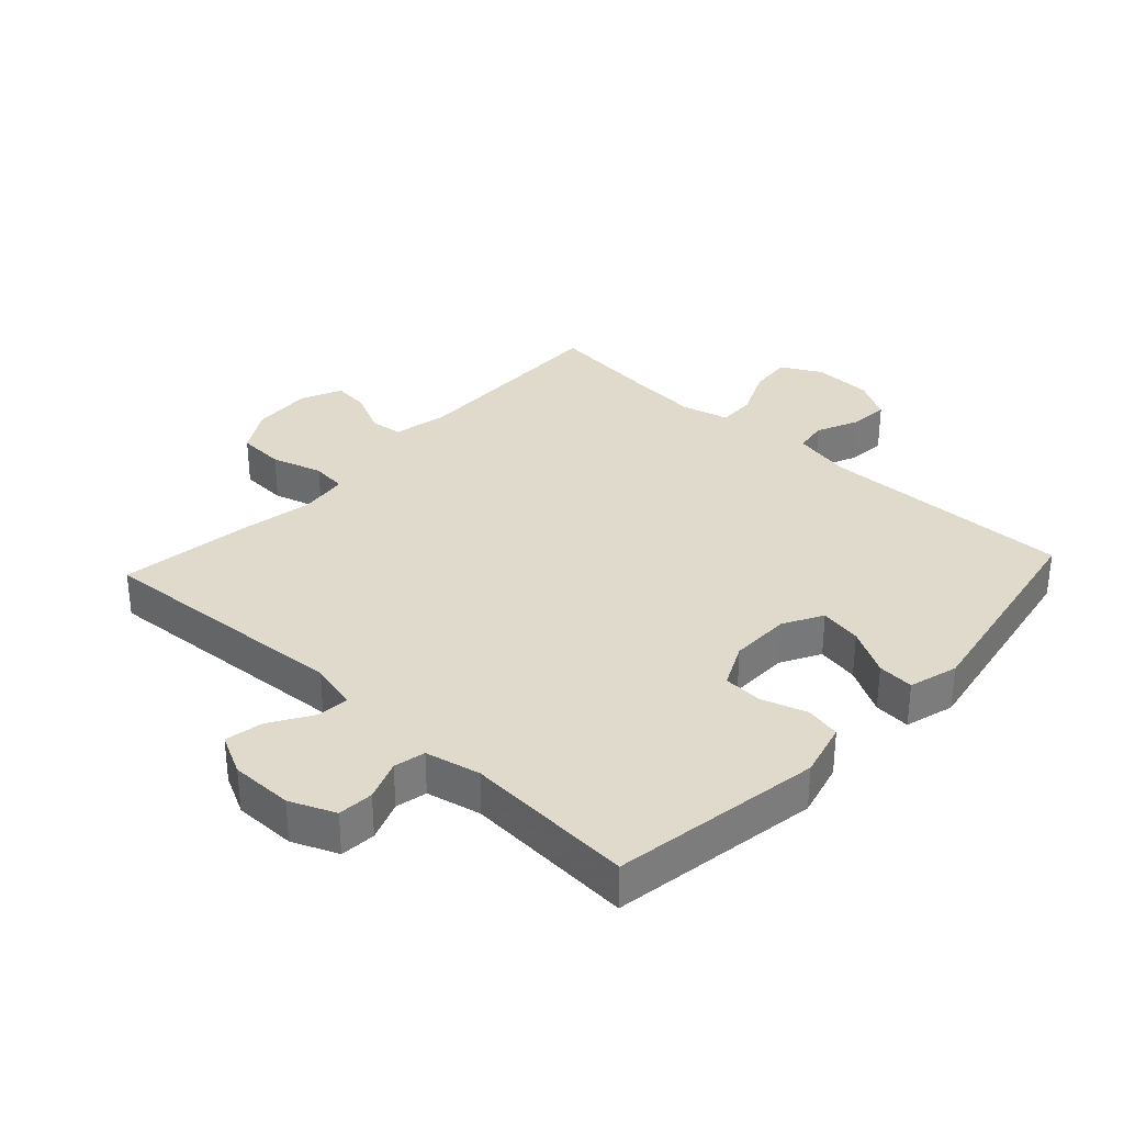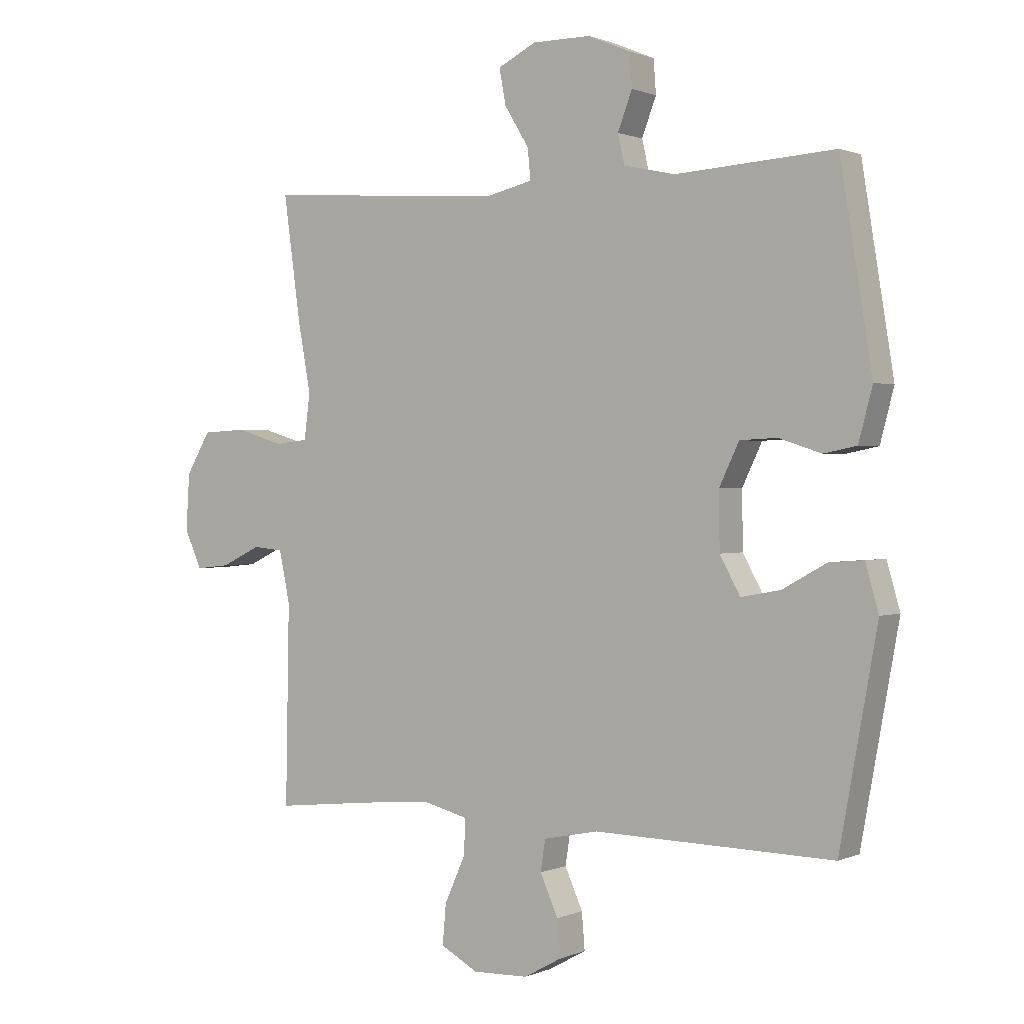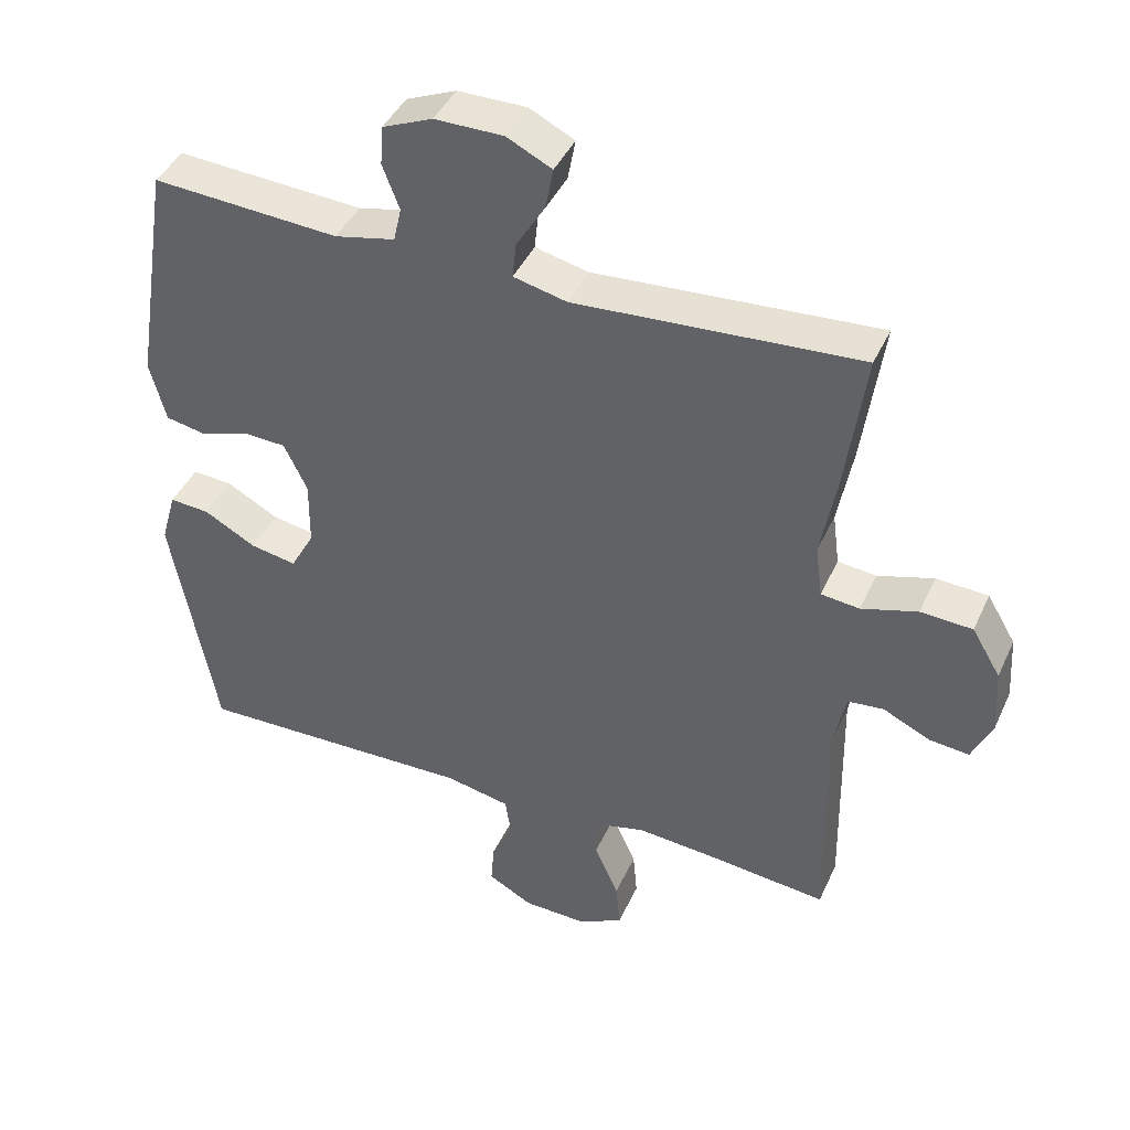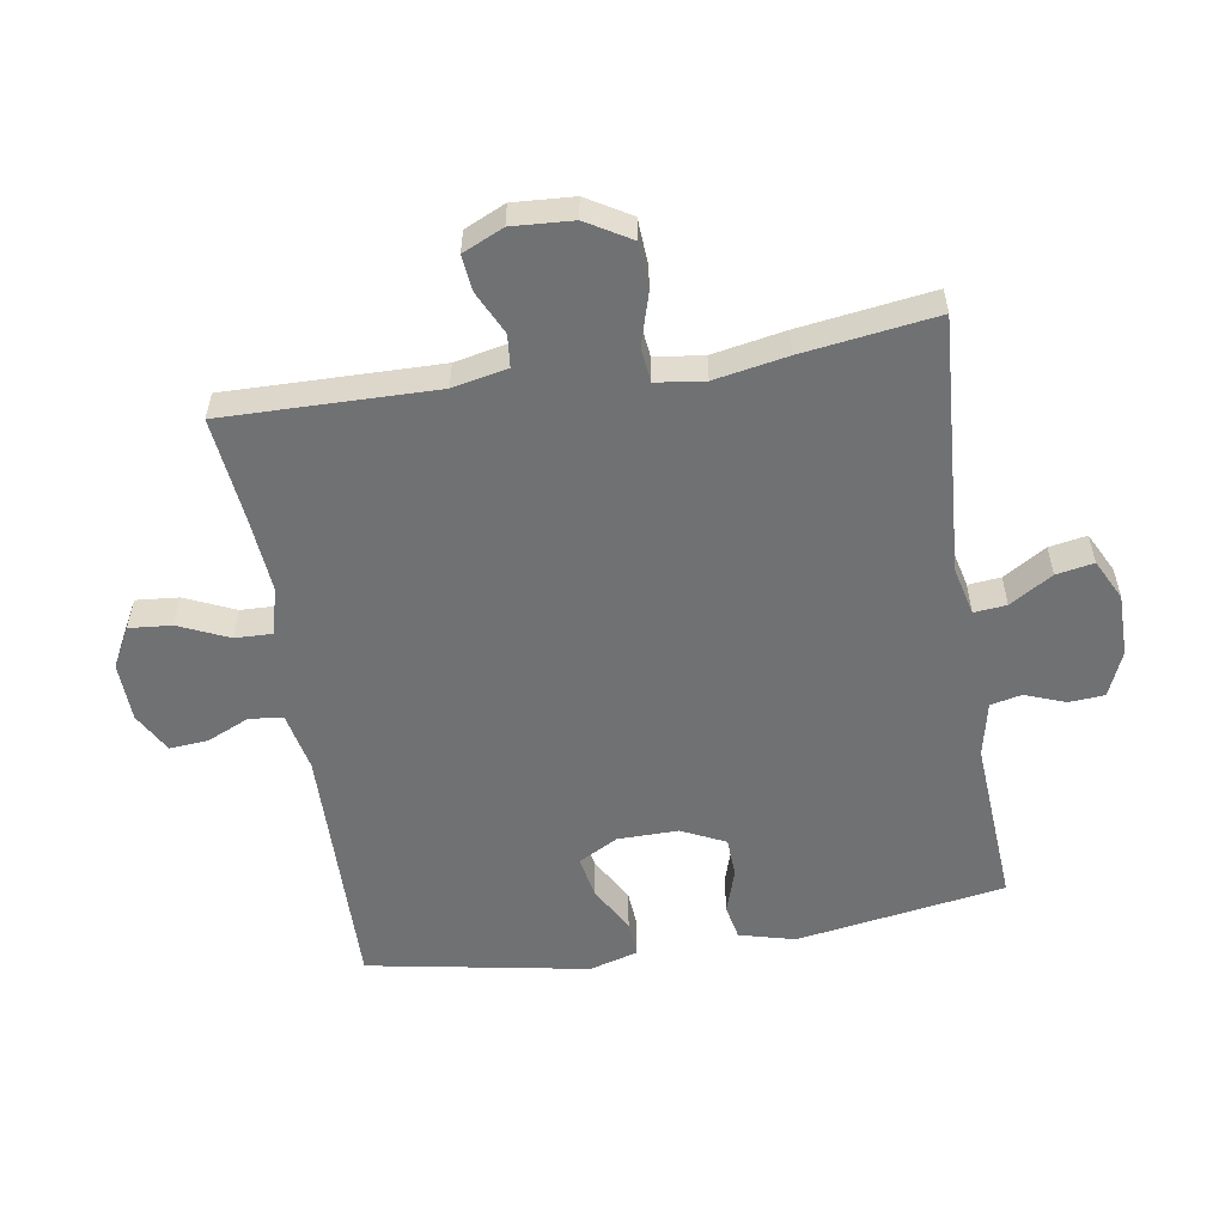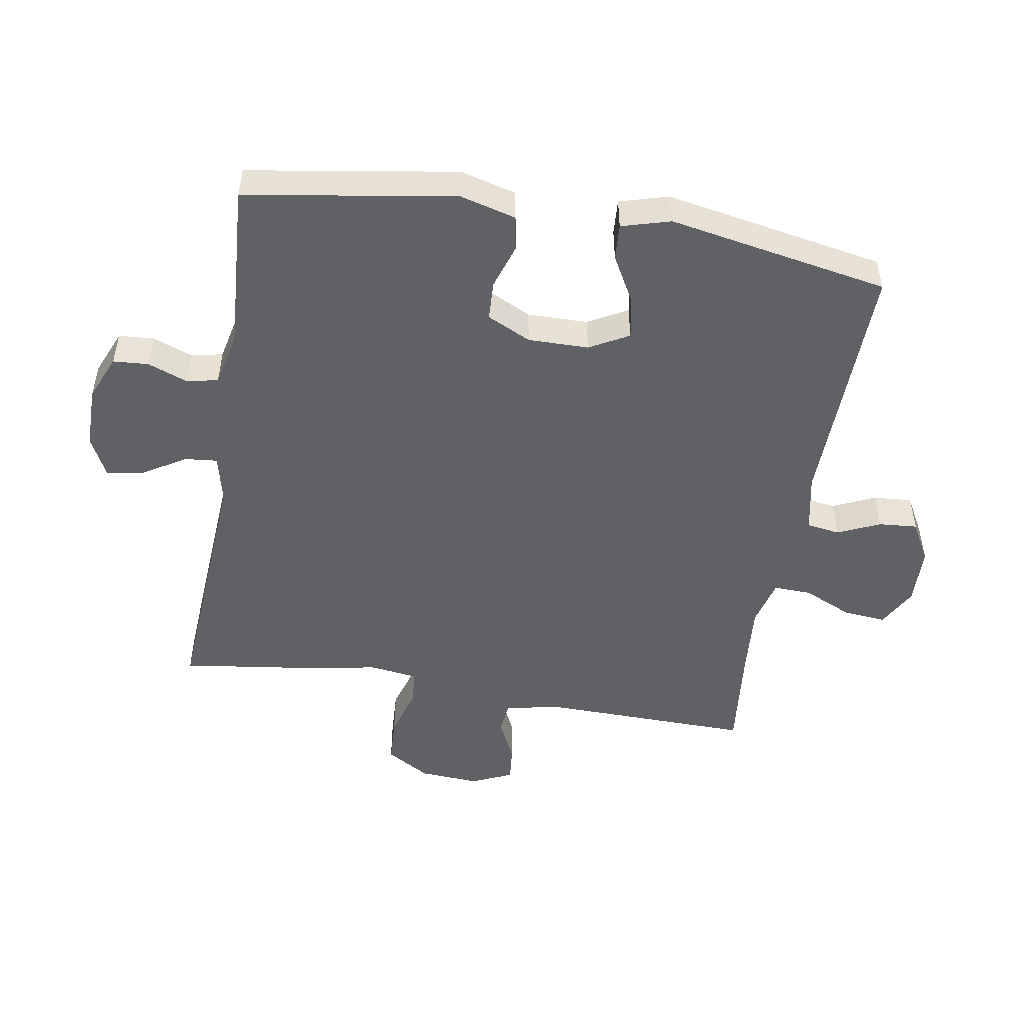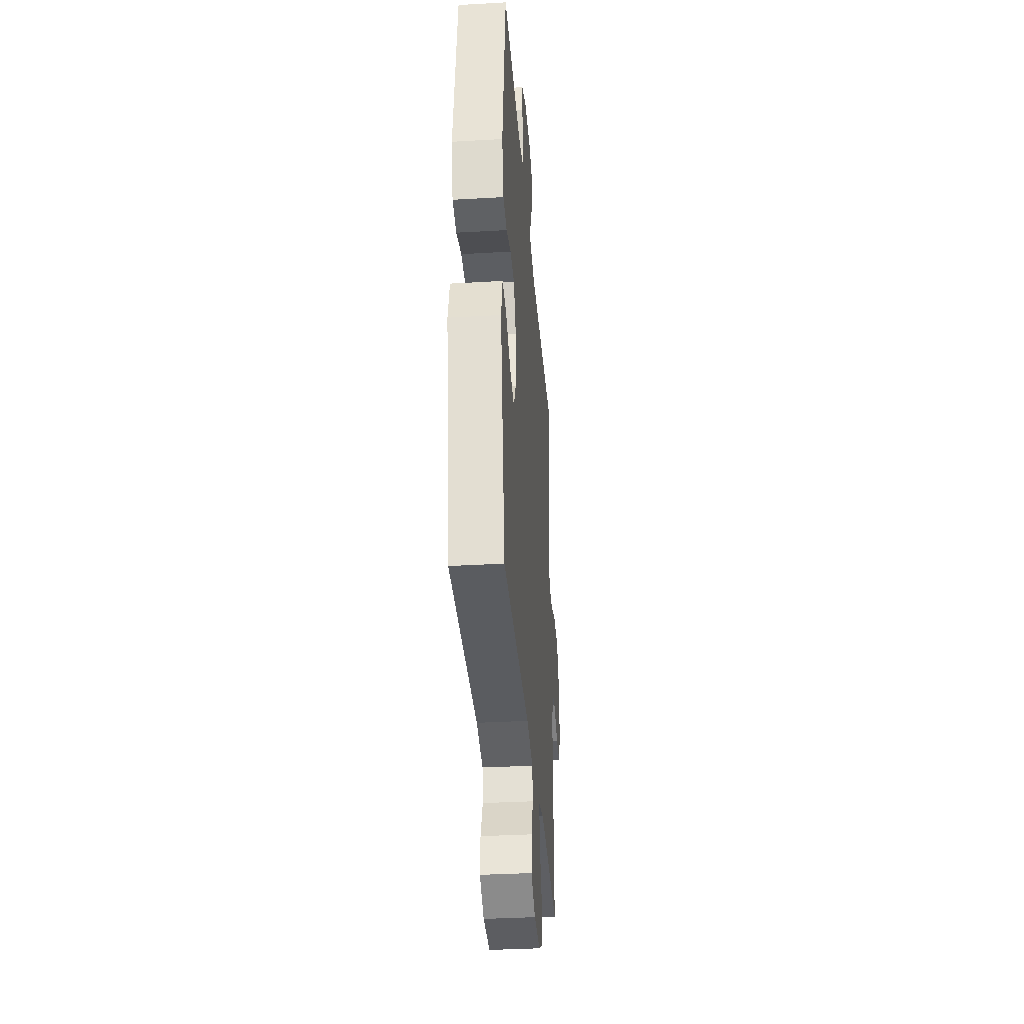
<metadata>
{"format":"obj","ext":"obj","renderer":"f3d","projection":"perspective","resolution":1024,"background":"white","views":[{"elev":33.0,"azim":42.8,"up":"+Y"},{"elev":0.9,"azim":34.0,"up":"+Z"},{"elev":42.3,"azim":-156.8,"up":"+Z"},{"elev":-55.2,"azim":-80.8,"up":"+Y"},{"elev":-49.7,"azim":80.4,"up":"+Y"},{"elev":-35.2,"azim":94.4,"up":"+Z"}]}
</metadata>
<code>
v -0.5 0.07 0.5
v -0.095 0.07 0.473
v -0.019 0.07 0.491
v -0.024 0.07 0.542
v -0.065 0.07 0.609
v -0.076 0.07 0.668
v -0.012 0.07 0.7
v 0.086 0.07 0.7
v 0.157 0.07 0.67
v 0.161 0.07 0.614
v 0.137 0.07 0.551
v 0.148 0.07 0.502
v 0.234 0.07 0.483
v 0.5 0.07 0.5
v 0.553 0.07 0.171
v 0.53 0.07 0.084
v 0.475 0.07 0.073
v 0.404 0.07 0.096
v 0.342 0.07 0.093
v 0.309 0.07 0.024
v 0.31 0.07 -0.071
v 0.344 0.07 -0.133
v 0.41 0.07 -0.121
v 0.484 0.07 -0.08
v 0.541 0.07 -0.076
v 0.563 0.07 -0.153
v 0.5 0.07 -0.5
v 0.1 0.07 -0.492
v 0.008 0.07 -0.511
v 0 0.07 -0.563
v 0.03 0.07 -0.63
v 0.035 0.07 -0.691
v -0.028 0.07 -0.726
v -0.121 0.07 -0.729
v -0.184 0.07 -0.695
v -0.178 0.07 -0.628
v -0.143 0.07 -0.55
v -0.141 0.07 -0.491
v -0.216 0.07 -0.472
v -0.334 0.07 -0.482
v -0.5 0.07 -0.5
v -0.494 0.07 -0.167
v -0.512 0.07 -0.081
v -0.563 0.07 -0.076
v -0.63 0.07 -0.108
v -0.687 0.07 -0.114
v -0.716 0.07 -0.05
v -0.71 0.07 0.045
v -0.669 0.07 0.114
v -0.595 0.07 0.118
v -0.515 0.07 0.094
v -0.46 0.07 0.1
v -0.45 0.07 0.176
v -0.471 0.07 0.29
v -0.5 0 0.5
v -0.095 0 0.473
v -0.019 0 0.491
v -0.024 0 0.542
v -0.065 0 0.609
v -0.076 0 0.668
v -0.012 0 0.7
v 0.086 0 0.7
v 0.157 0 0.67
v 0.161 0 0.614
v 0.137 0 0.551
v 0.148 0 0.502
v 0.234 0 0.483
v 0.5 0 0.5
v 0.553 0 0.171
v 0.53 0 0.084
v 0.475 0 0.073
v 0.404 0 0.096
v 0.342 0 0.093
v 0.309 0 0.024
v 0.31 0 -0.071
v 0.344 0 -0.133
v 0.41 0 -0.121
v 0.484 0 -0.08
v 0.541 0 -0.076
v 0.563 0 -0.153
v 0.5 0 -0.5
v 0.1 0 -0.492
v 0.008 0 -0.511
v 0 0 -0.563
v 0.03 0 -0.63
v 0.035 0 -0.691
v -0.028 0 -0.726
v -0.121 0 -0.729
v -0.184 0 -0.695
v -0.178 0 -0.628
v -0.143 0 -0.55
v -0.141 0 -0.491
v -0.216 0 -0.472
v -0.334 0 -0.482
v -0.5 0 -0.5
v -0.494 0 -0.167
v -0.512 0 -0.081
v -0.563 0 -0.076
v -0.63 0 -0.108
v -0.687 0 -0.114
v -0.716 0 -0.05
v -0.71 0 0.045
v -0.669 0 0.114
v -0.595 0 0.118
v -0.515 0 0.094
v -0.46 0 0.1
v -0.45 0 0.176
v -0.471 0 0.29
f 53 54 1 2
f 52 53 2 3
f 48 49 50 51
f 48 51 52
f 47 48 52
f 44 45 46 47
f 43 44 47 52
f 42 43 52 3
f 40 41 42 3
f 34 35 36 37
f 34 37 38
f 33 34 38
f 30 31 32 33
f 29 30 33 38
f 28 29 38 39
f 26 27 28 39
f 23 24 25 26
f 22 23 26 39
f 15 16 17 18
f 13 14 15 18
f 12 13 18 19
f 8 9 10 11
f 8 11 12
f 7 8 12
f 4 5 6 7
f 3 4 7 12
f 21 22 39 40
f 20 21 40 3
f 3 12 19 20
f 56 55 108 107
f 57 56 107 106
f 105 104 103 102
f 106 105 102
f 106 102 101
f 101 100 99 98
f 106 101 98 97
f 57 106 97 96
f 57 96 95 94
f 91 90 89 88
f 92 91 88
f 92 88 87
f 87 86 85 84
f 92 87 84 83
f 93 92 83 82
f 93 82 81 80
f 80 79 78 77
f 93 80 77 76
f 72 71 70 69
f 72 69 68 67
f 73 72 67 66
f 65 64 63 62
f 66 65 62
f 66 62 61
f 61 60 59 58
f 66 61 58 57
f 94 93 76 75
f 57 94 75 74
f 74 73 66 57
f 1 55 56 2
f 2 56 57 3
f 3 57 58 4
f 4 58 59 5
f 5 59 60 6
f 6 60 61 7
f 7 61 62 8
f 8 62 63 9
f 9 63 64 10
f 10 64 65 11
f 11 65 66 12
f 12 66 67 13
f 13 67 68 14
f 14 68 69 15
f 15 69 70 16
f 16 70 71 17
f 17 71 72 18
f 18 72 73 19
f 19 73 74 20
f 20 74 75 21
f 21 75 76 22
f 22 76 77 23
f 23 77 78 24
f 24 78 79 25
f 25 79 80 26
f 26 80 81 27
f 27 81 82 28
f 28 82 83 29
f 29 83 84 30
f 30 84 85 31
f 31 85 86 32
f 32 86 87 33
f 33 87 88 34
f 34 88 89 35
f 35 89 90 36
f 36 90 91 37
f 37 91 92 38
f 38 92 93 39
f 39 93 94 40
f 40 94 95 41
f 41 95 96 42
f 42 96 97 43
f 43 97 98 44
f 44 98 99 45
f 45 99 100 46
f 46 100 101 47
f 47 101 102 48
f 48 102 103 49
f 49 103 104 50
f 50 104 105 51
f 51 105 106 52
f 52 106 107 53
f 53 107 108 54
f 54 108 55 1

</code>
